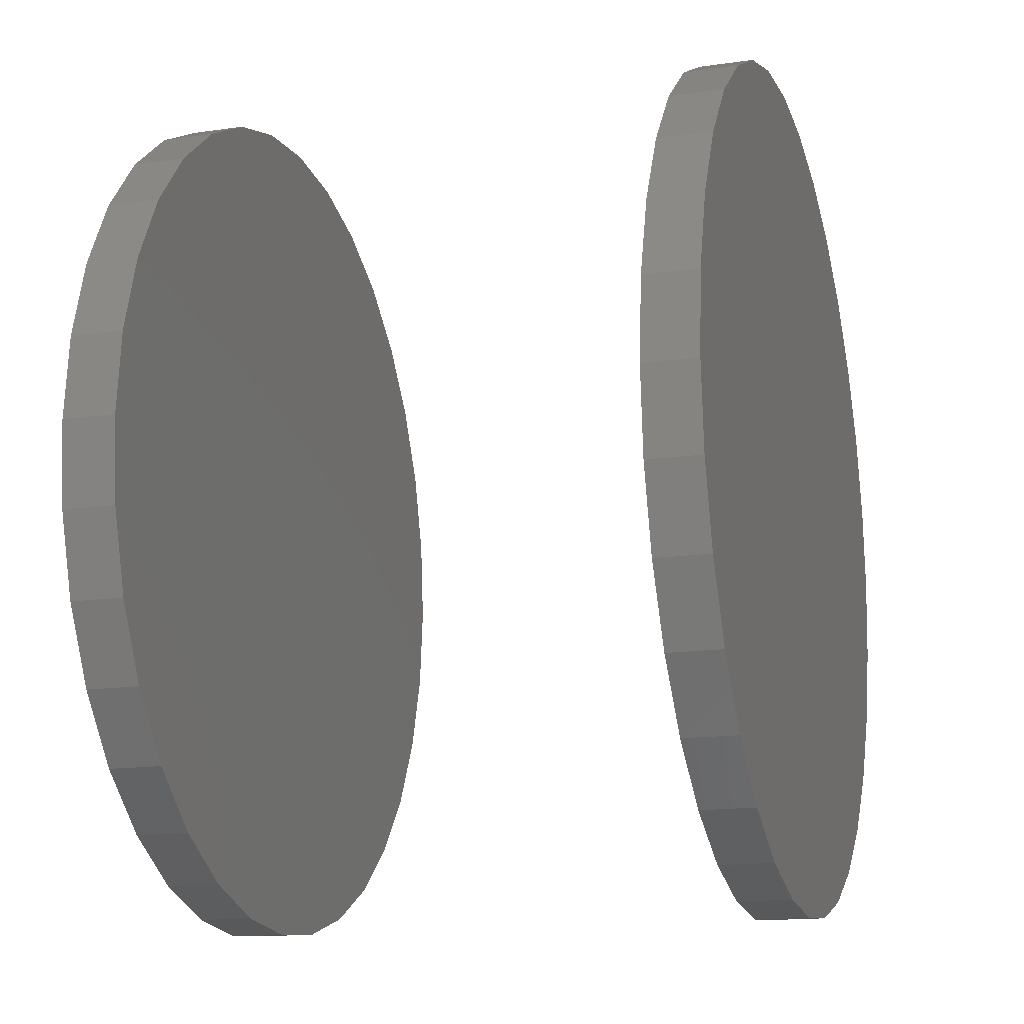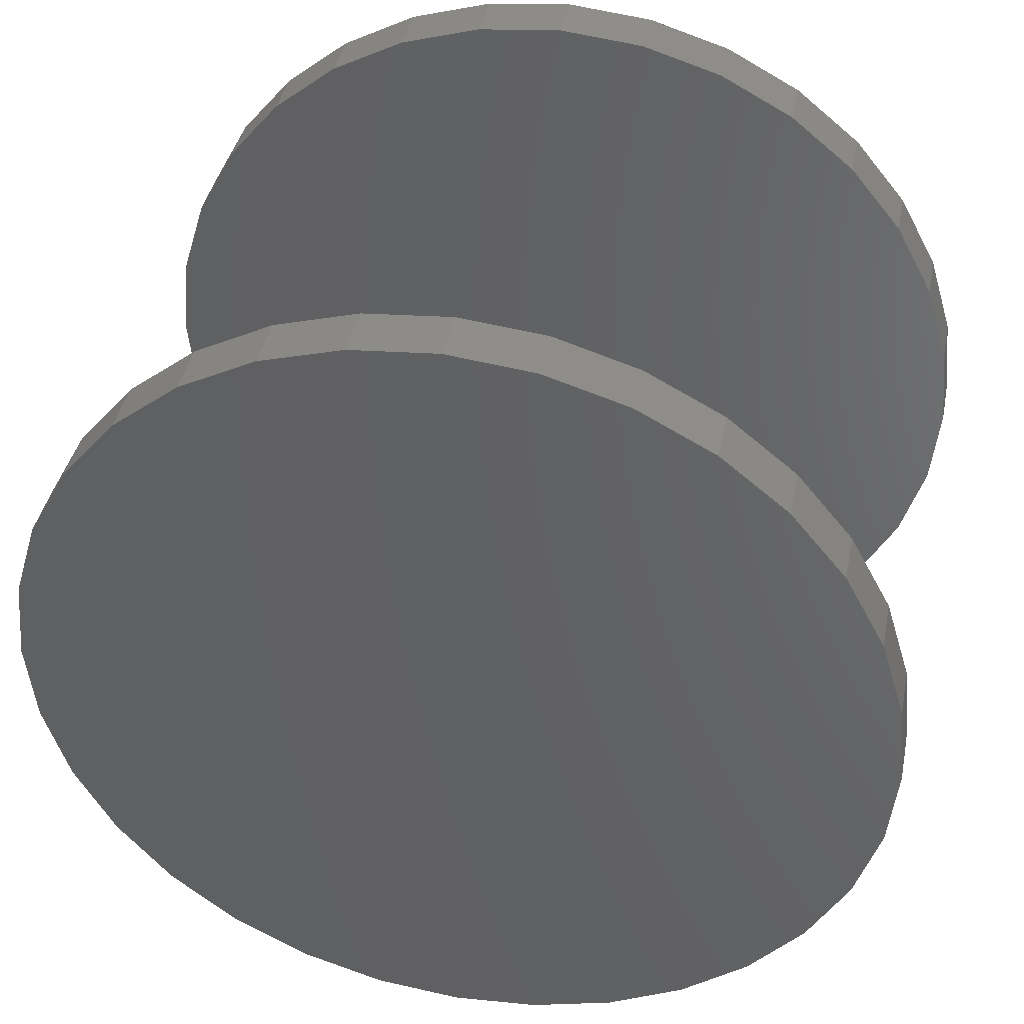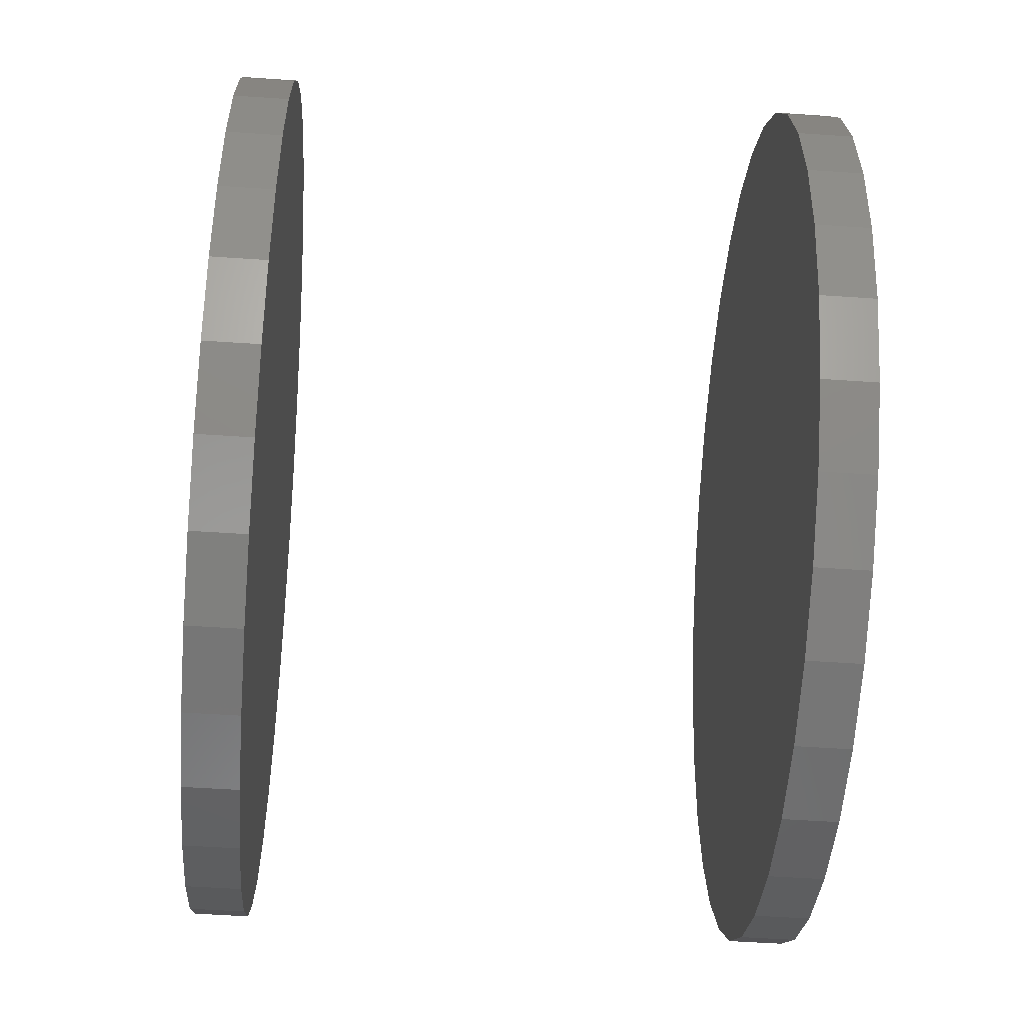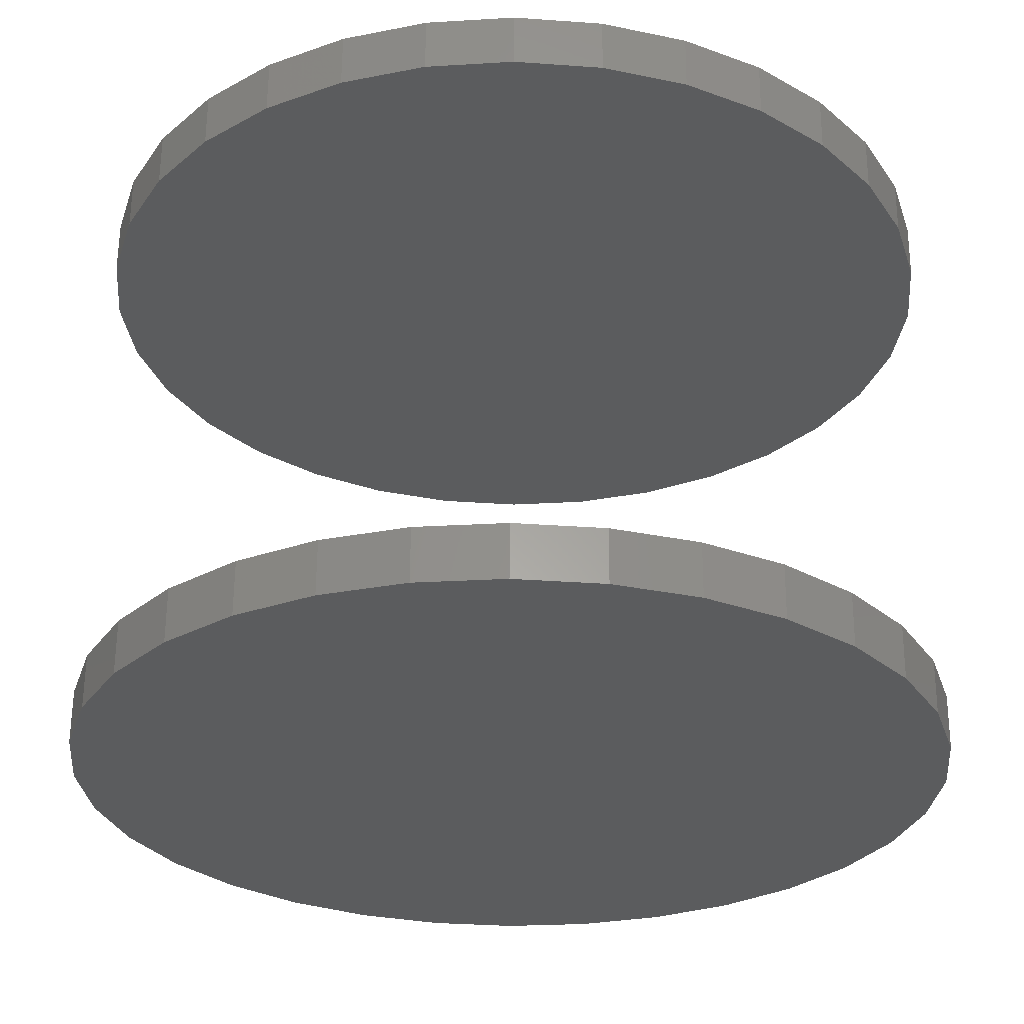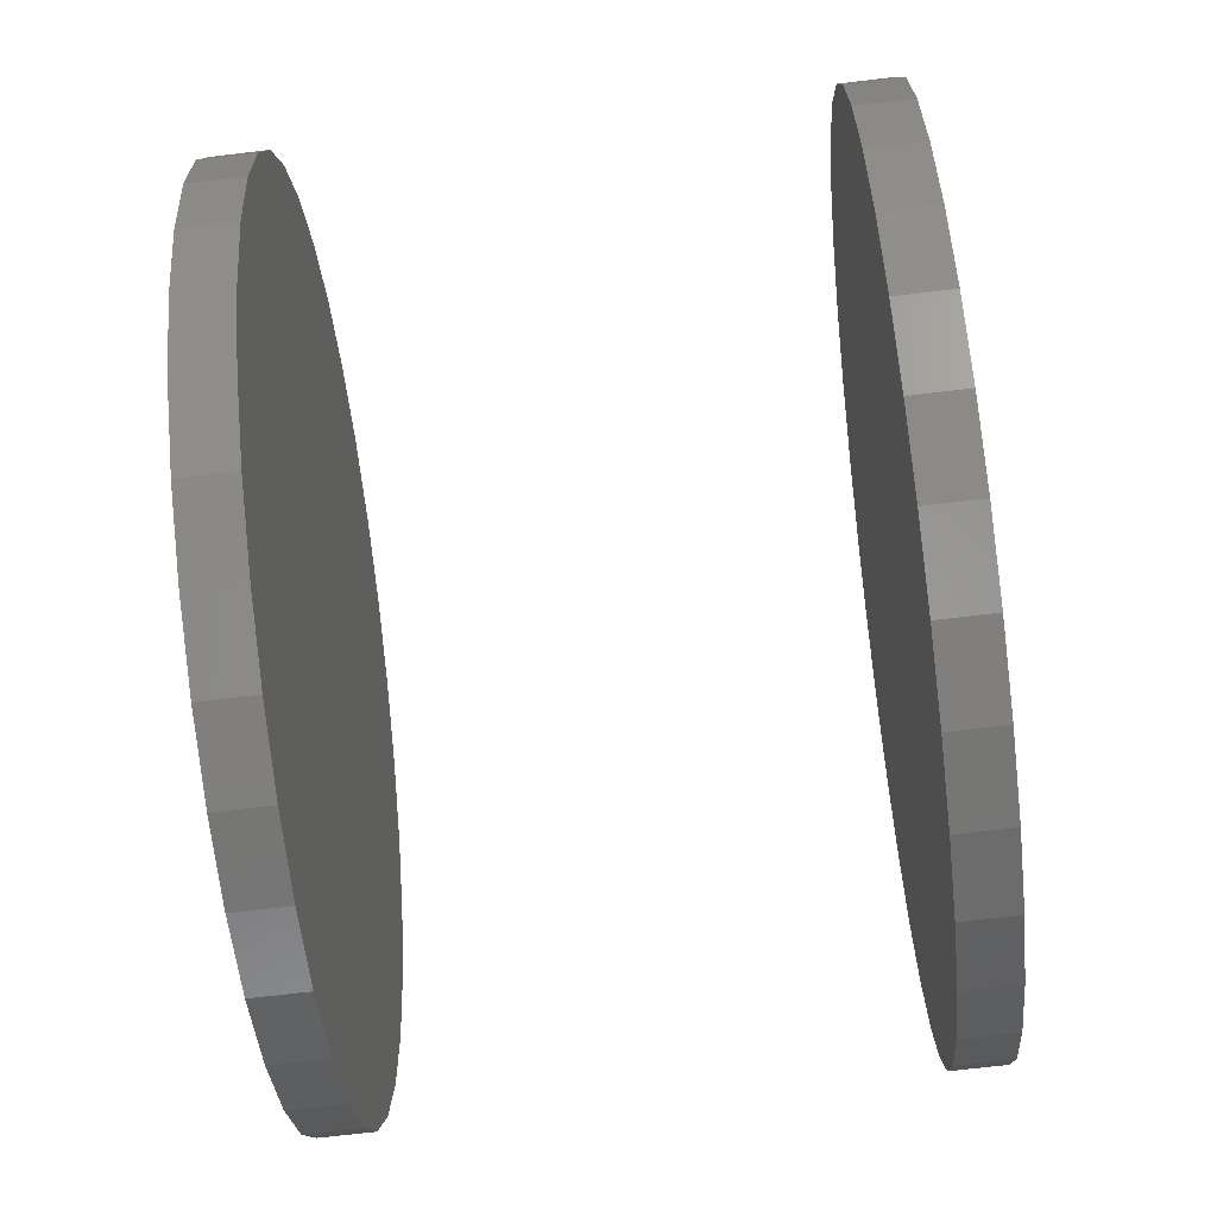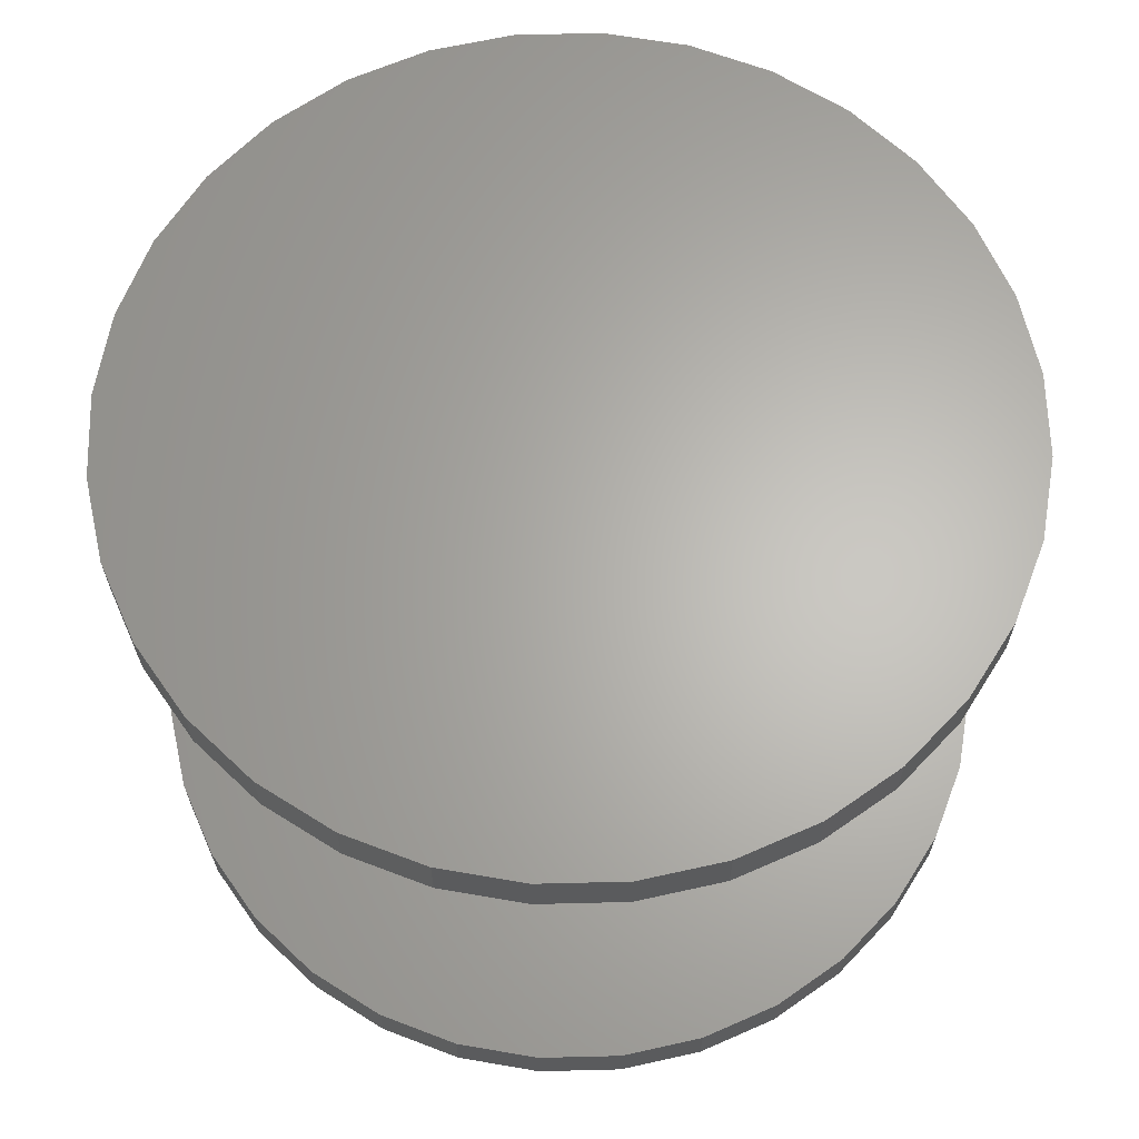
<metadata>
{"format":"stl","ext":"stl","renderer":"f3d","projection":"perspective","resolution":1024,"background":"white","views":[{"elev":-15.3,"azim":107.1,"up":"+Y"},{"elev":40.8,"azim":11.4,"up":"+Y"},{"elev":-51.8,"azim":-94.3,"up":"+Y"},{"elev":61.2,"azim":-179.6,"up":"+Y"},{"elev":-74.0,"azim":96.6,"up":"+Y"},{"elev":64.6,"azim":-63.3,"up":"+Z"}]}
</metadata>
<code>
# stl→obj: 128 verts, 248 faces
v -0.4342 -0.002056 0.5312
v -0.4342 -0.002056 0.5859
v -0.4257 0.08419 0.5312
v -0.4257 0.08419 0.5859
v -0.4006 0.1671 0.5312
v -0.4006 0.1671 0.5859
v -0.3597 0.2436 0.5312
v -0.3597 0.2436 0.5859
v -0.3047 0.3106 0.5312
v -0.3047 0.3106 0.5859
v -0.2377 0.3655 0.5312
v -0.2377 0.3655 0.5859
v -0.1613 0.4064 0.5312
v -0.1613 0.4064 0.5859
v -0.07836 0.4316 0.5312
v -0.07836 0.4316 0.5859
v 0.007895 0.44 0.5312
v 0.007895 0.44 0.5859
v 0.09415 0.4316 0.5312
v 0.09415 0.4316 0.5859
v 0.1771 0.4064 0.5312
v 0.1771 0.4064 0.5859
v 0.2535 0.3655 0.5312
v 0.2535 0.3655 0.5859
v 0.3205 0.3106 0.5312
v 0.3205 0.3106 0.5859
v 0.3755 0.2436 0.5312
v 0.3755 0.2436 0.5859
v 0.4163 0.1671 0.5312
v 0.4163 0.1671 0.5859
v 0.4415 0.08419 0.5312
v 0.4415 0.08419 0.5859
v 0.45 -0.002056 0.5312
v 0.45 -0.002056 0.5859
v -0.4342 -0.002056 -0.03125
v -0.4342 -0.002056 0.02344
v -0.4257 0.08419 -0.03125
v -0.4257 0.08419 0.02344
v -0.4006 0.1671 -0.03125
v -0.4006 0.1671 0.02344
v -0.3597 0.2436 -0.03125
v -0.3597 0.2436 0.02344
v -0.3047 0.3106 -0.03125
v -0.3047 0.3106 0.02344
v -0.2377 0.3655 -0.03125
v -0.2377 0.3655 0.02344
v -0.1613 0.4064 -0.03125
v -0.1613 0.4064 0.02344
v -0.07836 0.4316 -0.03125
v -0.07836 0.4316 0.02344
v 0.007895 0.44 -0.03125
v 0.007895 0.44 0.02344
v 0.09415 0.4316 -0.03125
v 0.09415 0.4316 0.02344
v 0.1771 0.4064 -0.03125
v 0.1771 0.4064 0.02344
v 0.2535 0.3655 -0.03125
v 0.2535 0.3655 0.02344
v 0.3205 0.3106 -0.03125
v 0.3205 0.3106 0.02344
v 0.3755 0.2436 -0.03125
v 0.3755 0.2436 0.02344
v 0.4163 0.1671 -0.03125
v 0.4163 0.1671 0.02344
v 0.4415 0.08419 -0.03125
v 0.4415 0.08419 0.02344
v 0.45 -0.002056 -0.03125
v 0.45 -0.002056 0.02344
v 0.4415 -0.08831 0.5312
v 0.4415 -0.08831 0.5859
v 0.4163 -0.1712 0.5312
v 0.4163 -0.1712 0.5859
v 0.3755 -0.2477 0.5312
v 0.3755 -0.2477 0.5859
v 0.3205 -0.3147 0.5312
v 0.3205 -0.3147 0.5859
v 0.2535 -0.3697 0.5312
v 0.2535 -0.3697 0.5859
v 0.1771 -0.4105 0.5312
v 0.1771 -0.4105 0.5859
v 0.09415 -0.4357 0.5312
v 0.09415 -0.4357 0.5859
v 0.007895 -0.4442 0.5312
v 0.007895 -0.4442 0.5859
v -0.07836 -0.4357 0.5312
v -0.07836 -0.4357 0.5859
v -0.1613 -0.4105 0.5312
v -0.1613 -0.4105 0.5859
v -0.2377 -0.3697 0.5312
v -0.2377 -0.3697 0.5859
v -0.3047 -0.3147 0.5312
v -0.3047 -0.3147 0.5859
v -0.3597 -0.2477 0.5312
v -0.3597 -0.2477 0.5859
v -0.4006 -0.1712 0.5312
v -0.4006 -0.1712 0.5859
v -0.4257 -0.08831 0.5312
v -0.4257 -0.08831 0.5859
v 0.4415 -0.08831 -0.03125
v 0.4415 -0.08831 0.02344
v 0.4163 -0.1712 -0.03125
v 0.4163 -0.1712 0.02344
v 0.3755 -0.2477 -0.03125
v 0.3755 -0.2477 0.02344
v 0.3205 -0.3147 -0.03125
v 0.3205 -0.3147 0.02344
v 0.2535 -0.3697 -0.03125
v 0.2535 -0.3697 0.02344
v 0.1771 -0.4105 -0.03125
v 0.1771 -0.4105 0.02344
v 0.09415 -0.4357 -0.03125
v 0.09415 -0.4357 0.02344
v 0.007895 -0.4442 -0.03125
v 0.007895 -0.4442 0.02344
v -0.07836 -0.4357 -0.03125
v -0.07836 -0.4357 0.02344
v -0.1613 -0.4105 -0.03125
v -0.1613 -0.4105 0.02344
v -0.2377 -0.3697 -0.03125
v -0.2377 -0.3697 0.02344
v -0.3047 -0.3147 -0.03125
v -0.3047 -0.3147 0.02344
v -0.3597 -0.2477 -0.03125
v -0.3597 -0.2477 0.02344
v -0.4006 -0.1712 -0.03125
v -0.4006 -0.1712 0.02344
v -0.4257 -0.08831 -0.03125
v -0.4257 -0.08831 0.02344
f 1 2 3
f 3 2 4
f 3 4 5
f 5 4 6
f 5 6 7
f 7 6 8
f 7 8 9
f 9 8 10
f 9 10 11
f 11 10 12
f 11 12 13
f 13 12 14
f 13 14 15
f 15 14 16
f 15 16 17
f 17 16 18
f 17 18 19
f 19 18 20
f 19 20 21
f 21 20 22
f 21 22 23
f 23 22 24
f 23 24 25
f 25 24 26
f 25 26 27
f 27 26 28
f 27 28 29
f 29 28 30
f 29 30 31
f 31 30 32
f 31 32 33
f 33 32 34
f 35 36 37
f 37 36 38
f 37 38 39
f 39 38 40
f 39 40 41
f 41 40 42
f 41 42 43
f 43 42 44
f 43 44 45
f 45 44 46
f 45 46 47
f 47 46 48
f 47 48 49
f 49 48 50
f 49 50 51
f 51 50 52
f 51 52 53
f 53 52 54
f 53 54 55
f 55 54 56
f 55 56 57
f 57 56 58
f 57 58 59
f 59 58 60
f 59 60 61
f 61 60 62
f 61 62 63
f 63 62 64
f 63 64 65
f 65 64 66
f 65 66 67
f 67 66 68
f 33 34 69
f 69 34 70
f 69 70 71
f 71 70 72
f 71 72 73
f 73 72 74
f 73 74 75
f 75 74 76
f 75 76 77
f 77 76 78
f 77 78 79
f 79 78 80
f 79 80 81
f 81 80 82
f 81 82 83
f 83 82 84
f 83 84 85
f 85 84 86
f 85 86 87
f 87 86 88
f 87 88 89
f 89 88 90
f 89 90 91
f 91 90 92
f 91 92 93
f 93 92 94
f 93 94 95
f 95 94 96
f 95 96 97
f 97 96 98
f 97 98 1
f 1 98 2
f 67 68 99
f 99 68 100
f 99 100 101
f 101 100 102
f 101 102 103
f 103 102 104
f 103 104 105
f 105 104 106
f 105 106 107
f 107 106 108
f 107 108 109
f 109 108 110
f 109 110 111
f 111 110 112
f 111 112 113
f 113 112 114
f 113 114 115
f 115 114 116
f 115 116 117
f 117 116 118
f 117 118 119
f 119 118 120
f 119 120 121
f 121 120 122
f 121 122 123
f 123 122 124
f 123 124 125
f 125 124 126
f 125 126 127
f 127 126 128
f 127 128 35
f 35 128 36
f 50 54 52
f 54 50 56
f 56 50 48
f 56 48 58
f 58 48 46
f 58 46 60
f 60 46 44
f 60 44 62
f 62 44 42
f 62 42 64
f 64 42 40
f 64 40 66
f 66 40 38
f 66 38 68
f 68 38 36
f 68 36 100
f 100 36 128
f 100 128 102
f 102 128 126
f 102 126 104
f 104 126 124
f 104 124 106
f 106 124 122
f 106 122 108
f 108 122 120
f 108 120 110
f 110 120 118
f 110 118 112
f 112 118 116
f 112 116 114
f 17 19 15
f 83 85 81
f 81 85 87
f 81 87 79
f 79 87 89
f 79 89 77
f 77 89 91
f 77 91 75
f 75 91 93
f 75 93 73
f 73 93 95
f 73 95 71
f 71 95 97
f 71 97 69
f 69 97 1
f 69 1 33
f 33 1 3
f 33 3 31
f 31 3 5
f 31 5 29
f 29 5 7
f 29 7 27
f 27 7 9
f 27 9 25
f 25 9 11
f 25 11 23
f 23 11 13
f 23 13 21
f 21 13 15
f 21 15 19
f 51 53 49
f 113 115 111
f 111 115 117
f 111 117 109
f 109 117 119
f 109 119 107
f 107 119 121
f 107 121 105
f 105 121 123
f 105 123 103
f 103 123 125
f 103 125 101
f 101 125 127
f 101 127 99
f 99 127 35
f 99 35 67
f 67 35 37
f 67 37 65
f 65 37 39
f 65 39 63
f 63 39 41
f 63 41 61
f 61 41 43
f 61 43 59
f 59 43 45
f 59 45 57
f 57 45 47
f 57 47 55
f 55 47 49
f 55 49 53
f 16 20 18
f 20 16 22
f 22 16 14
f 22 14 24
f 24 14 12
f 24 12 26
f 26 12 10
f 26 10 28
f 28 10 8
f 28 8 30
f 30 8 6
f 30 6 32
f 32 6 4
f 32 4 34
f 34 4 2
f 34 2 70
f 70 2 98
f 70 98 72
f 72 98 96
f 72 96 74
f 74 96 94
f 74 94 76
f 76 94 92
f 76 92 78
f 78 92 90
f 78 90 80
f 80 90 88
f 80 88 82
f 82 88 86
f 82 86 84

</code>
